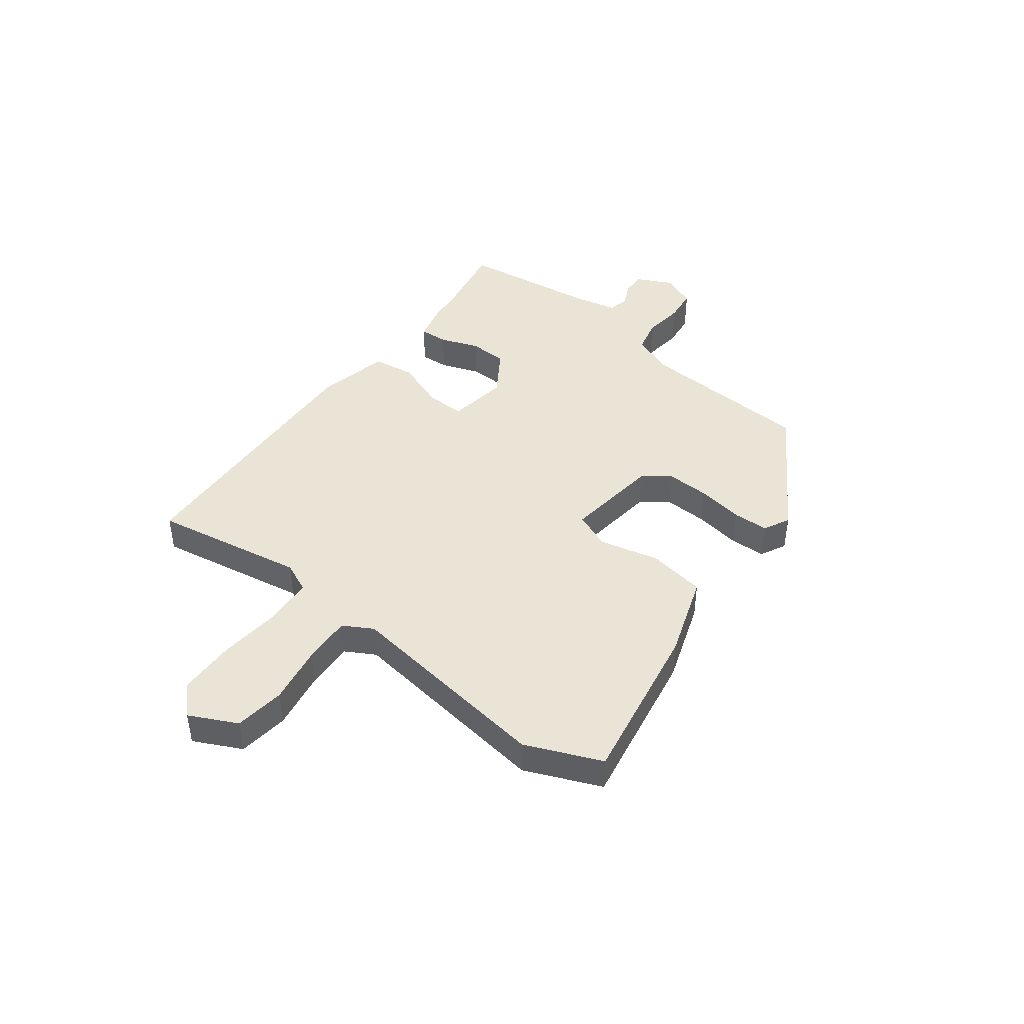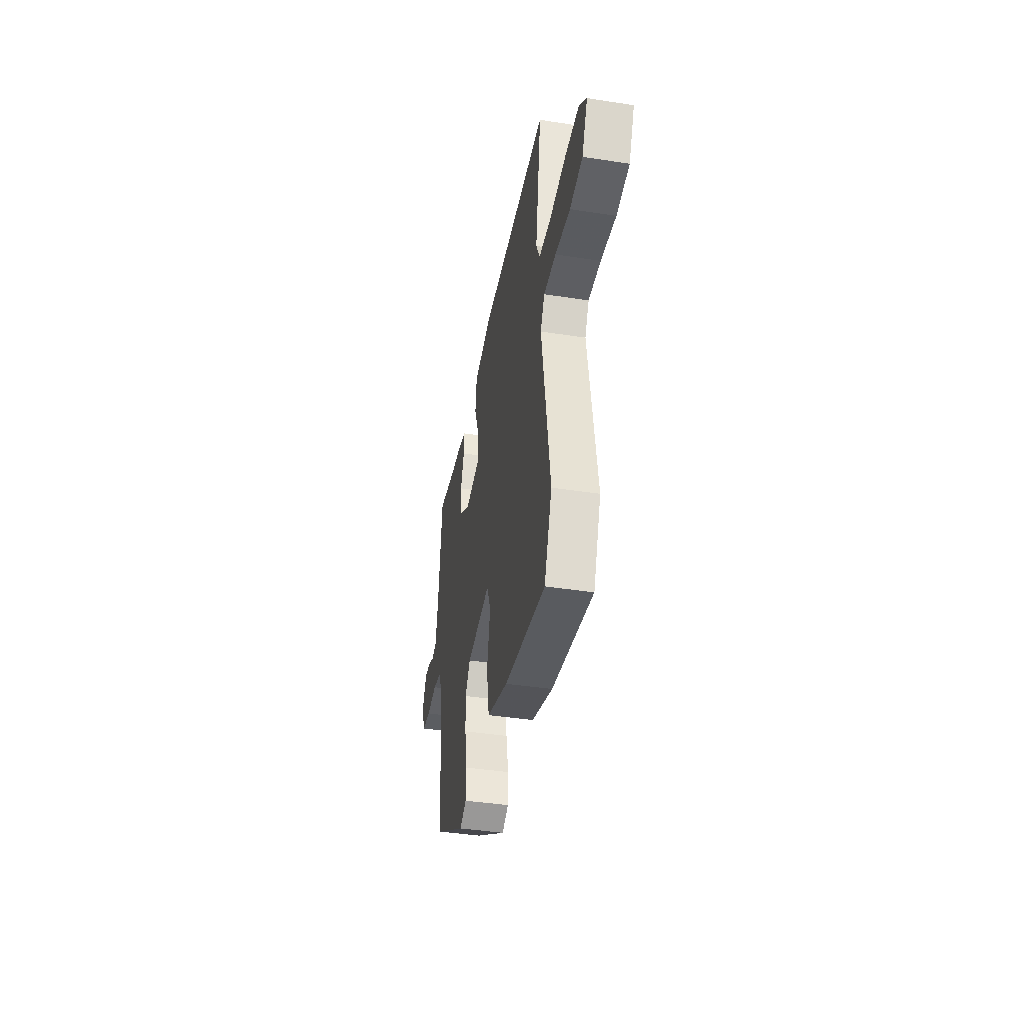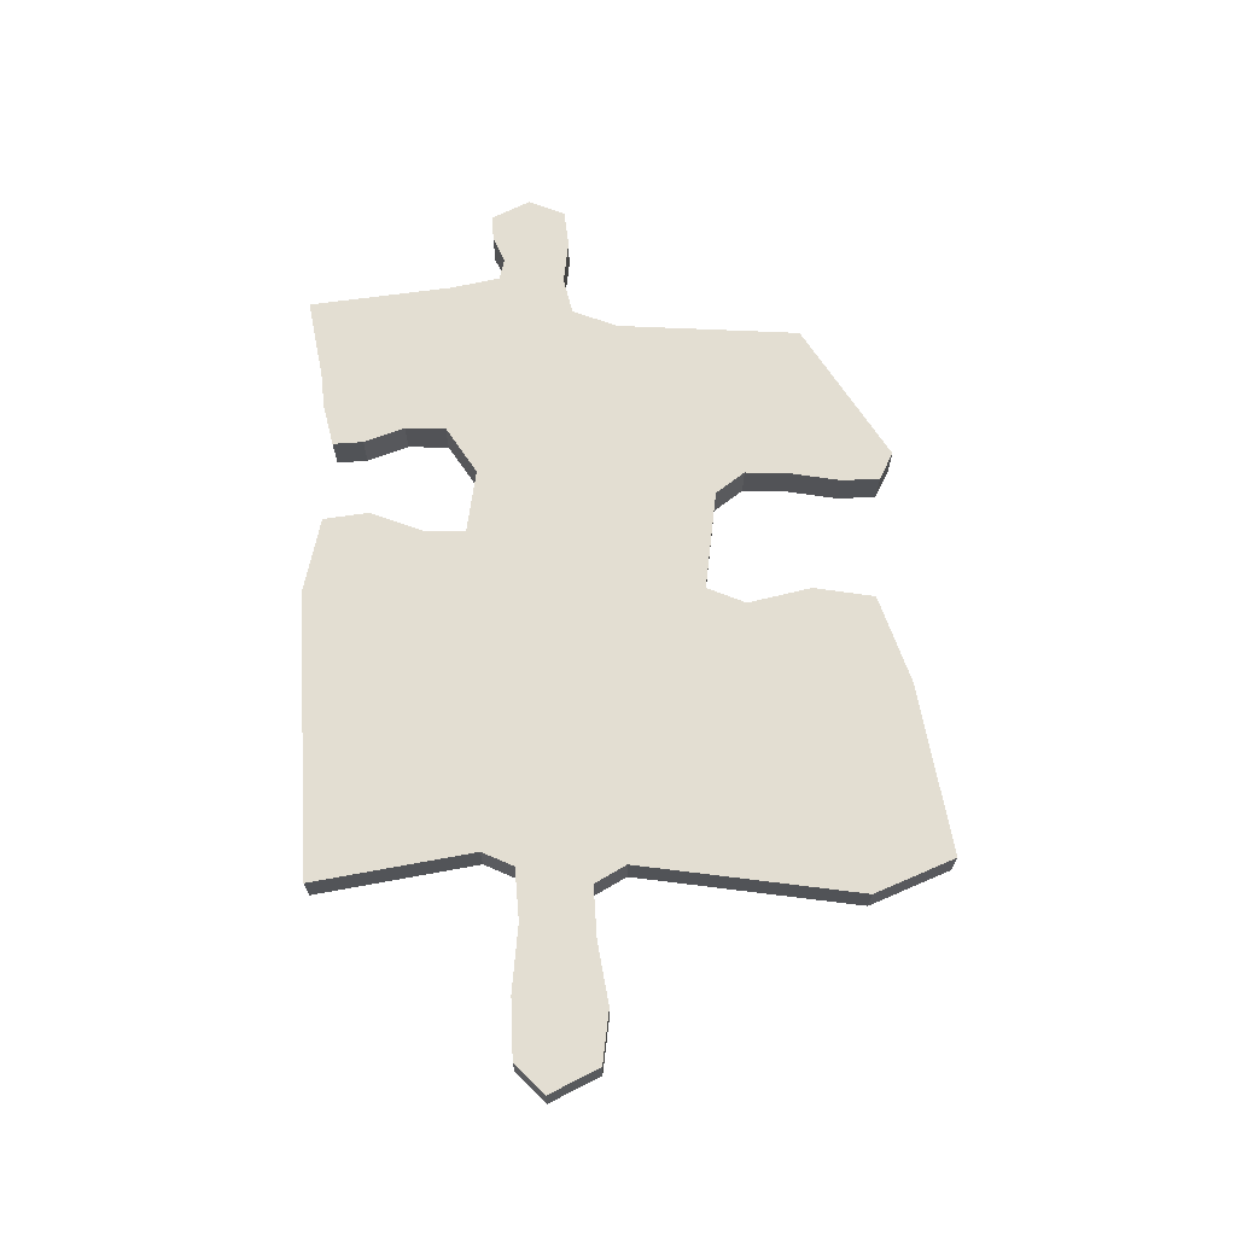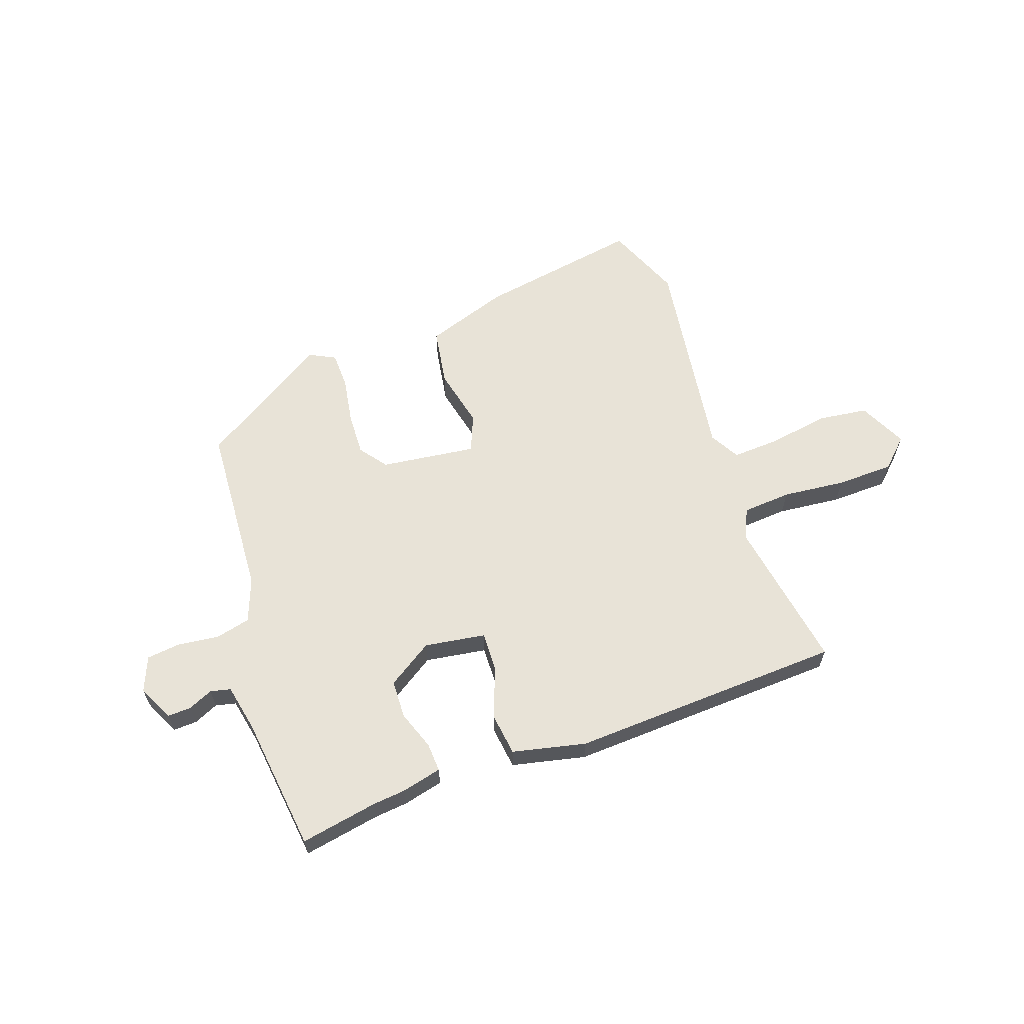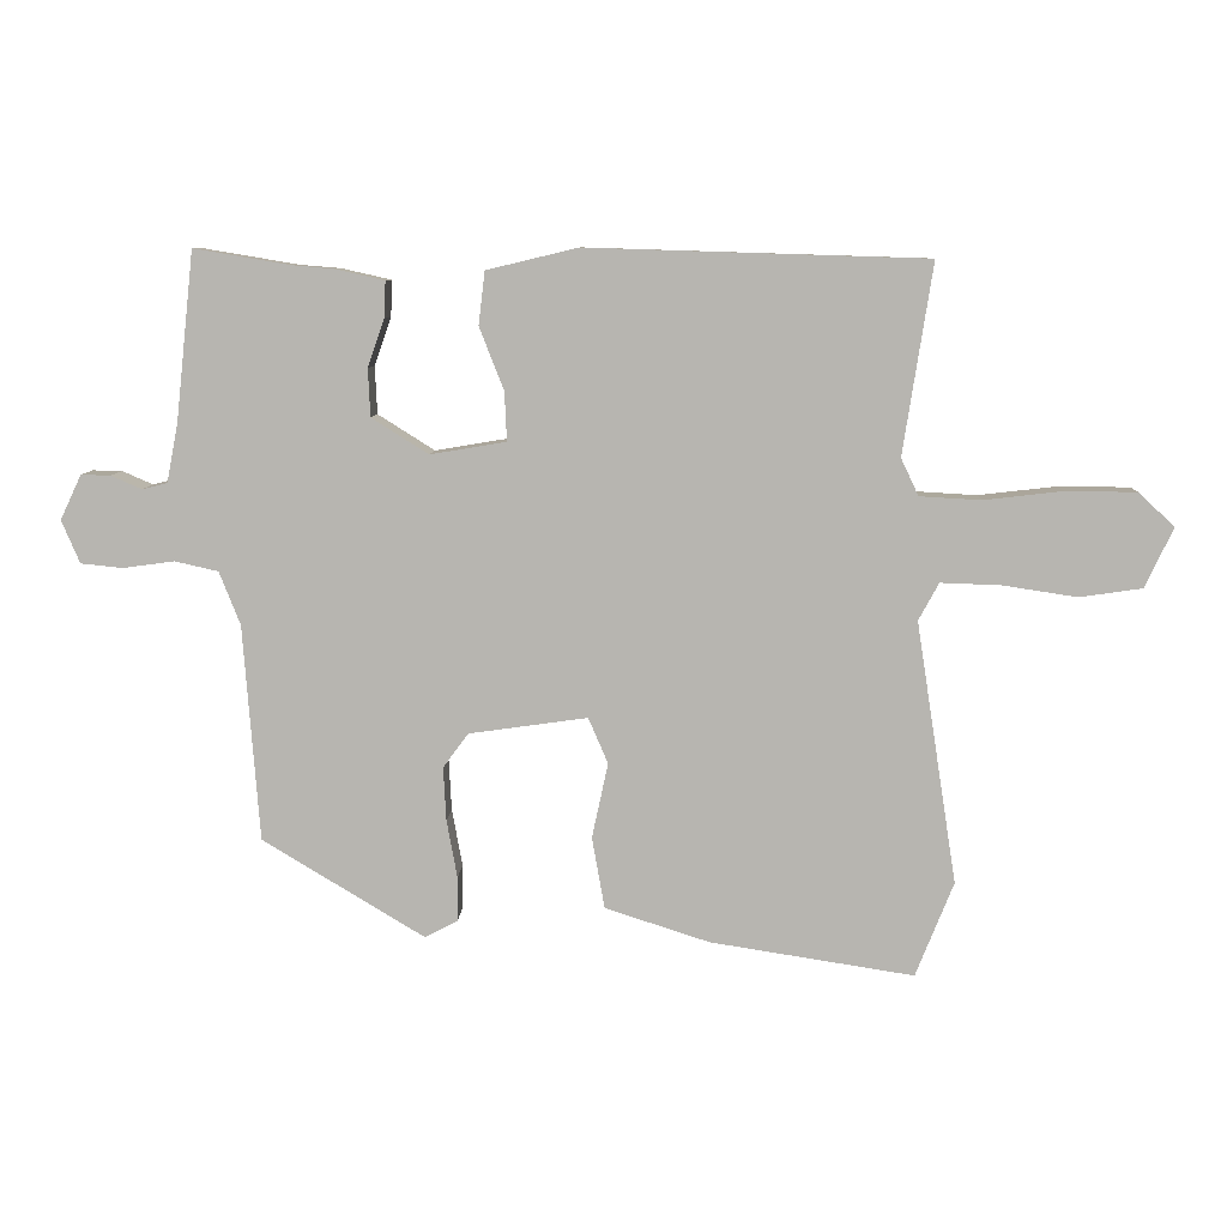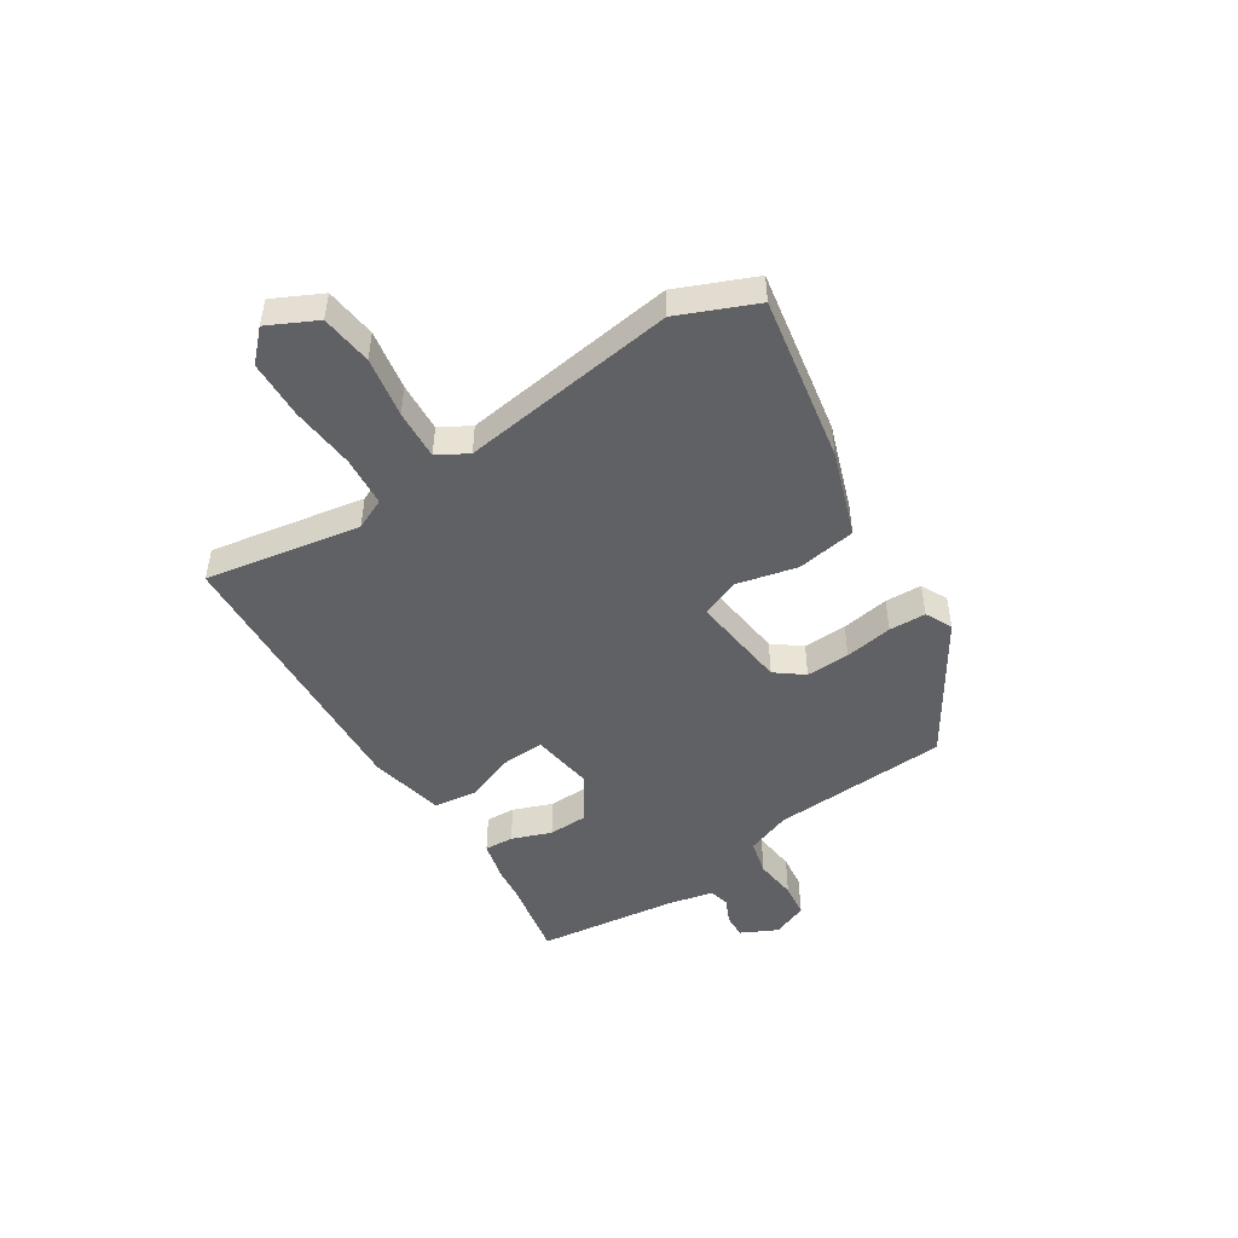
<metadata>
{"format":"obj","ext":"obj","renderer":"f3d","projection":"perspective","resolution":1024,"background":"white","views":[{"elev":43.7,"azim":126.3,"up":"+Y"},{"elev":-41.2,"azim":79.3,"up":"+Z"},{"elev":67.7,"azim":88.3,"up":"+Y"},{"elev":62.2,"azim":-20.2,"up":"+Y"},{"elev":8.3,"azim":2.6,"up":"+Z"},{"elev":-48.5,"azim":121.5,"up":"+Y"}]}
</metadata>
<code>
v 0.504 0.07 0.488
v 0.462 0.07 0.217
v 0.487 0.07 0.164
v 0.574 0.07 0.159
v 0.686 0.07 0.172
v 0.787 0.07 0.171
v 0.838 0.07 0.123
v 0.798 0.07 0.038
v 0.709 0.07 0.025
v 0.604 0.07 0.041
v 0.518 0.07 0.044
v 0.489 0.07 -0.009
v 0.547 0.07 -0.382
v 0.493 0.07 -0.517
v 0.203 0.07 -0.472
v 0.054 0.07 -0.424
v 0.036 0.07 -0.322
v 0.059 0.07 -0.215
v 0.031 0.07 -0.15
v -0.138 0.07 -0.174
v -0.174 0.07 -0.223
v -0.17 0.07 -0.299
v -0.155 0.07 -0.382
v -0.156 0.07 -0.446
v -0.202 0.07 -0.47
v -0.434 0.07 -0.33
v -0.457 0.07 -0.022
v -0.487 0.07 0.054
v -0.549 0.07 0.068
v -0.622 0.07 0.058
v -0.682 0.07 0.064
v -0.708 0.07 0.125
v -0.678 0.07 0.189
v -0.636 0.07 0.188
v -0.592 0.07 0.169
v -0.556 0.07 0.178
v -0.54 0.07 0.261
v -0.514 0.07 0.502
v -0.377 0.07 0.479
v -0.318 0.07 0.474
v -0.247 0.07 0.458
v -0.249 0.07 0.407
v -0.273 0.07 0.338
v -0.27 0.07 0.27
v -0.189 0.07 0.219
v -0.081 0.07 0.237
v -0.084 0.07 0.307
v -0.119 0.07 0.396
v -0.11 0.07 0.472
v 0.02 0.07 0.503
v 0.504 0 0.488
v 0.462 0 0.217
v 0.487 0 0.164
v 0.574 0 0.159
v 0.686 0 0.172
v 0.787 0 0.171
v 0.838 0 0.123
v 0.798 0 0.038
v 0.709 0 0.025
v 0.604 0 0.041
v 0.518 0 0.044
v 0.489 0 -0.009
v 0.547 0 -0.382
v 0.493 0 -0.517
v 0.203 0 -0.472
v 0.054 0 -0.424
v 0.036 0 -0.322
v 0.059 0 -0.215
v 0.031 0 -0.15
v -0.138 0 -0.174
v -0.174 0 -0.223
v -0.17 0 -0.299
v -0.155 0 -0.382
v -0.156 0 -0.446
v -0.202 0 -0.47
v -0.434 0 -0.33
v -0.457 0 -0.022
v -0.487 0 0.054
v -0.549 0 0.068
v -0.622 0 0.058
v -0.682 0 0.064
v -0.708 0 0.125
v -0.678 0 0.189
v -0.636 0 0.188
v -0.592 0 0.169
v -0.556 0 0.178
v -0.54 0 0.261
v -0.514 0 0.502
v -0.377 0 0.479
v -0.318 0 0.474
v -0.247 0 0.458
v -0.249 0 0.407
v -0.273 0 0.338
v -0.27 0 0.27
v -0.189 0 0.219
v -0.081 0 0.237
v -0.084 0 0.307
v -0.119 0 0.396
v -0.11 0 0.472
v 0.02 0 0.503
f 50 1 2
f 49 50 2
f 48 49 2
f 47 48 2
f 46 47 2 3
f 45 46 3
f 41 42 43
f 40 41 43
f 39 40 43
f 39 43 44
f 38 39 44
f 37 38 44
f 36 37 44 45
f 33 34 35
f 32 33 35
f 31 32 35
f 30 31 35
f 29 30 35
f 36 45 3
f 35 36 3
f 29 35 3
f 28 29 3
f 25 26 27
f 24 25 27
f 23 24 27
f 22 23 27
f 21 22 27 28
f 16 17 18
f 15 16 18
f 14 15 18
f 13 14 18
f 12 13 18
f 11 12 18 19
f 8 9 10
f 7 8 10
f 6 7 10
f 5 6 10
f 4 5 10
f 4 10 11
f 11 19 20
f 4 11 20
f 3 4 20
f 20 21 28
f 3 20 28
f 52 51 100
f 52 100 99
f 52 99 98
f 52 98 97
f 53 52 97 96
f 53 96 95
f 93 92 91
f 93 91 90
f 93 90 89
f 94 93 89
f 94 89 88
f 94 88 87
f 95 94 87 86
f 85 84 83
f 85 83 82
f 85 82 81
f 85 81 80
f 85 80 79
f 53 95 86
f 53 86 85
f 53 85 79
f 53 79 78
f 77 76 75
f 77 75 74
f 77 74 73
f 77 73 72
f 78 77 72 71
f 68 67 66
f 68 66 65
f 68 65 64
f 68 64 63
f 68 63 62
f 69 68 62 61
f 60 59 58
f 60 58 57
f 60 57 56
f 60 56 55
f 60 55 54
f 61 60 54
f 70 69 61
f 70 61 54
f 70 54 53
f 78 71 70
f 78 70 53
f 1 51 52 2
f 2 52 53 3
f 3 53 54 4
f 4 54 55 5
f 5 55 56 6
f 6 56 57 7
f 7 57 58 8
f 8 58 59 9
f 9 59 60 10
f 10 60 61 11
f 11 61 62 12
f 12 62 63 13
f 13 63 64 14
f 14 64 65 15
f 15 65 66 16
f 16 66 67 17
f 17 67 68 18
f 18 68 69 19
f 19 69 70 20
f 20 70 71 21
f 21 71 72 22
f 22 72 73 23
f 23 73 74 24
f 24 74 75 25
f 25 75 76 26
f 26 76 77 27
f 27 77 78 28
f 28 78 79 29
f 29 79 80 30
f 30 80 81 31
f 31 81 82 32
f 32 82 83 33
f 33 83 84 34
f 34 84 85 35
f 35 85 86 36
f 36 86 87 37
f 37 87 88 38
f 38 88 89 39
f 39 89 90 40
f 40 90 91 41
f 41 91 92 42
f 42 92 93 43
f 43 93 94 44
f 44 94 95 45
f 45 95 96 46
f 46 96 97 47
f 47 97 98 48
f 48 98 99 49
f 49 99 100 50
f 50 100 51 1

</code>
